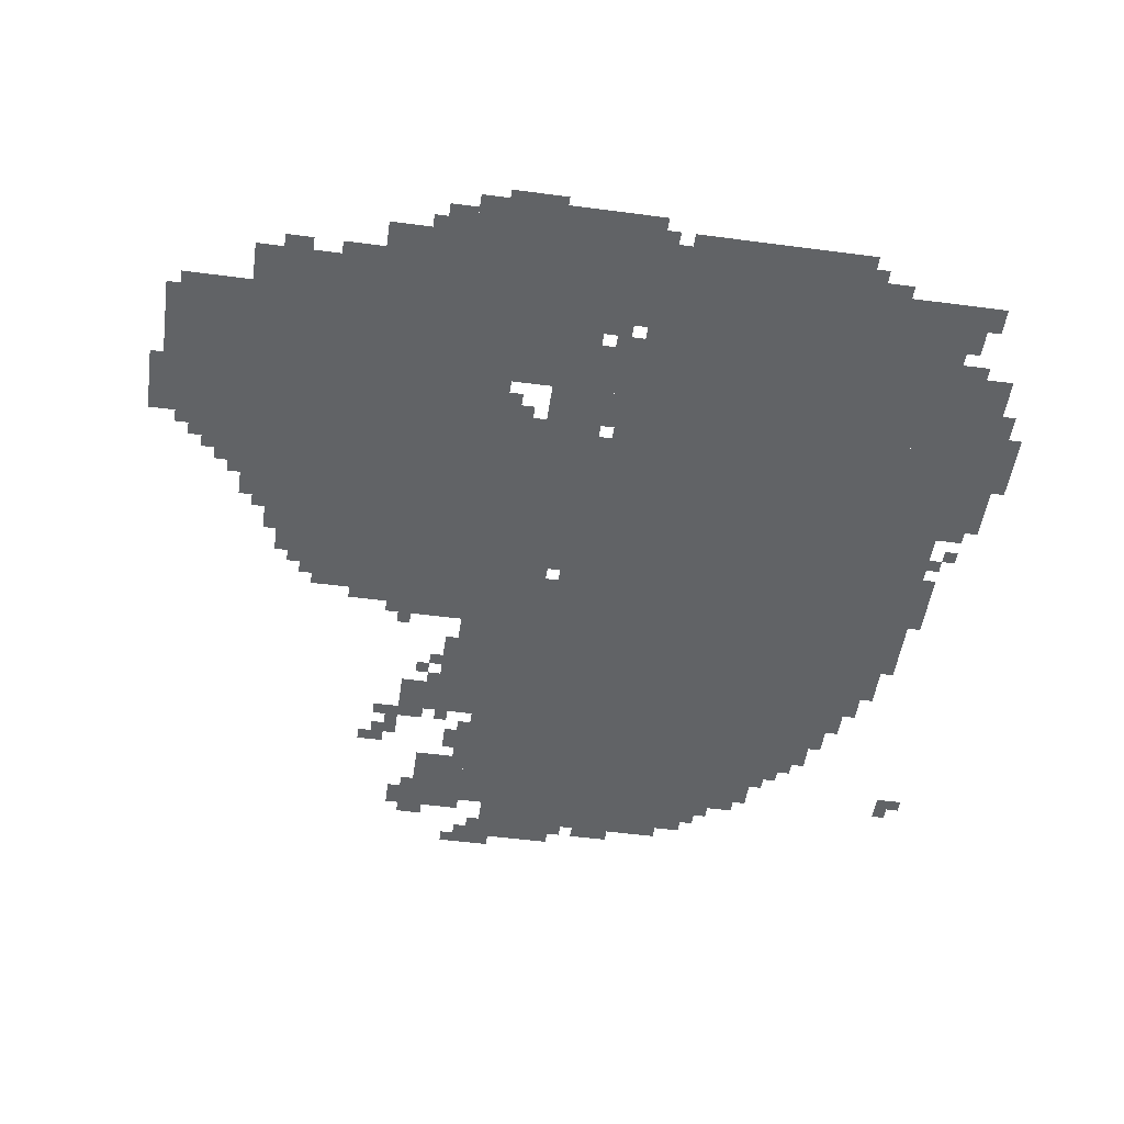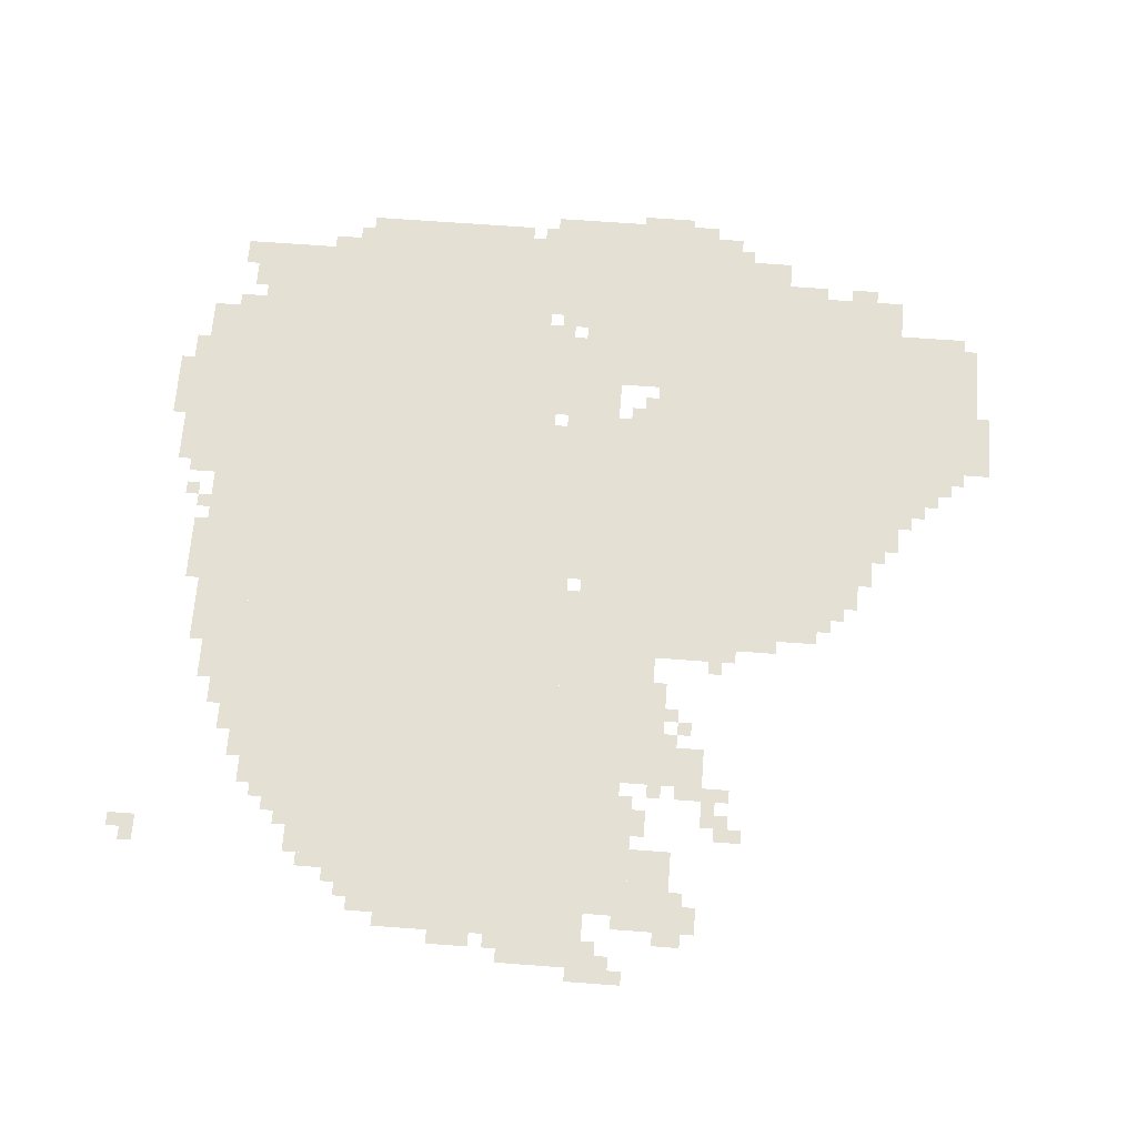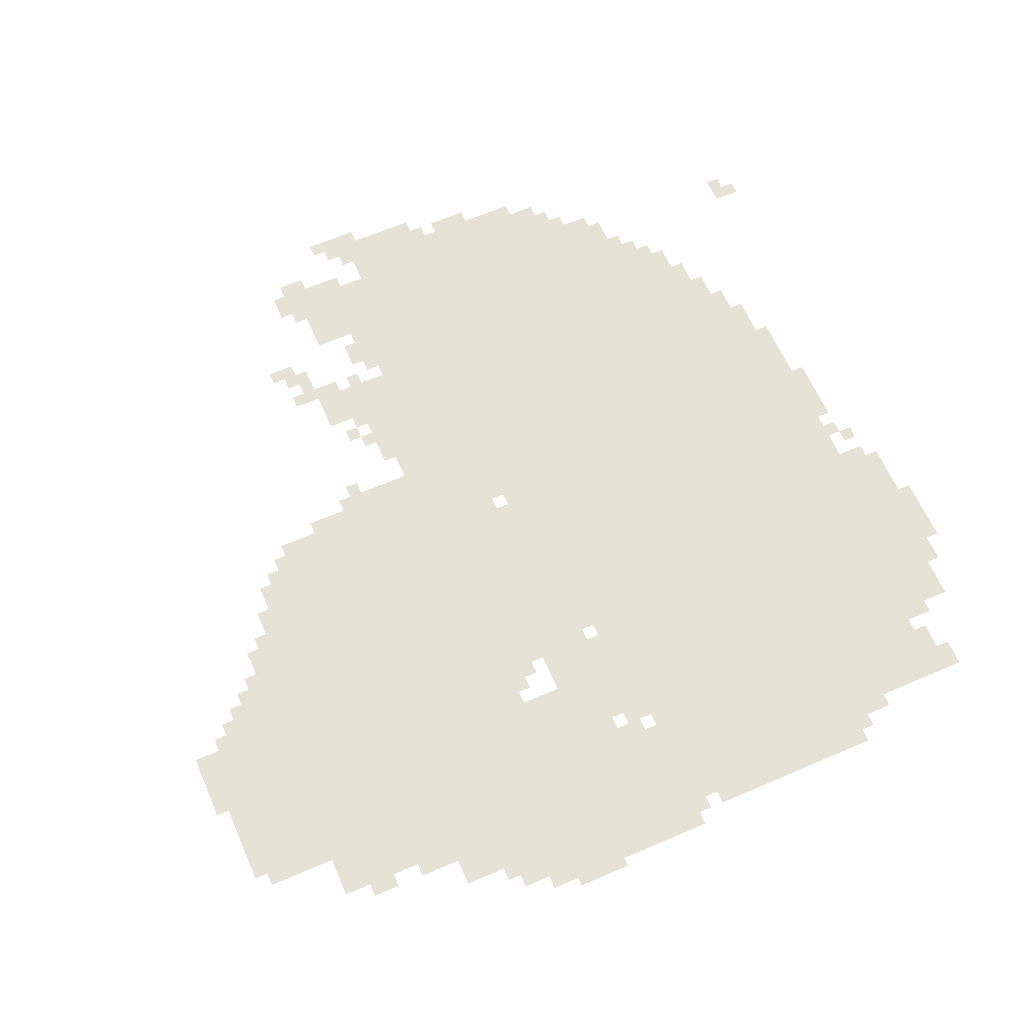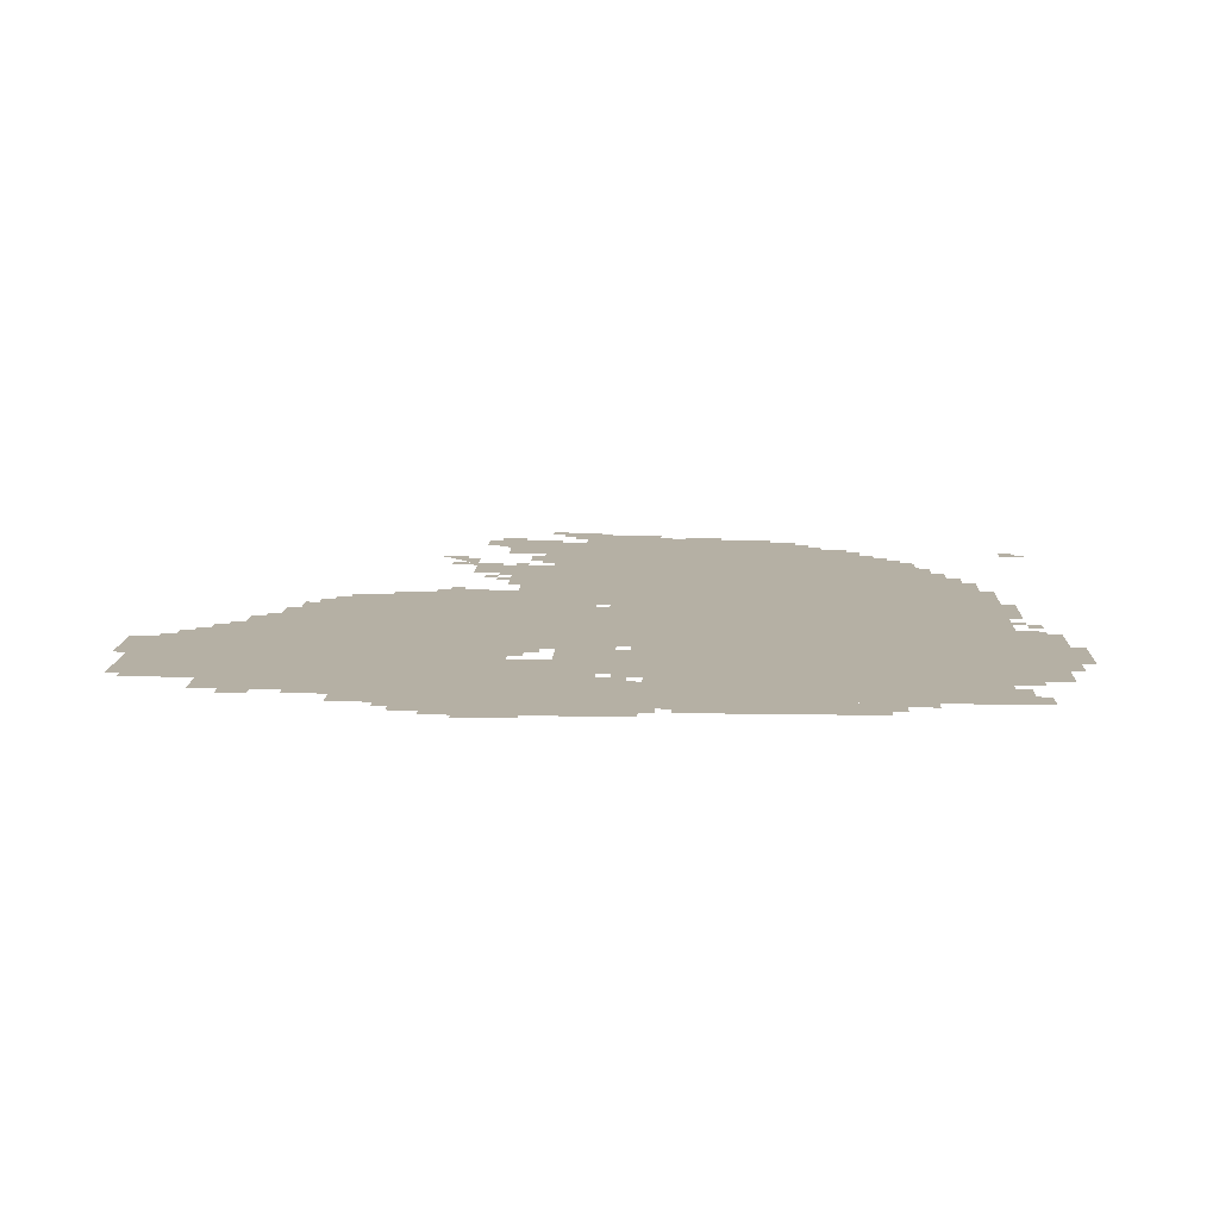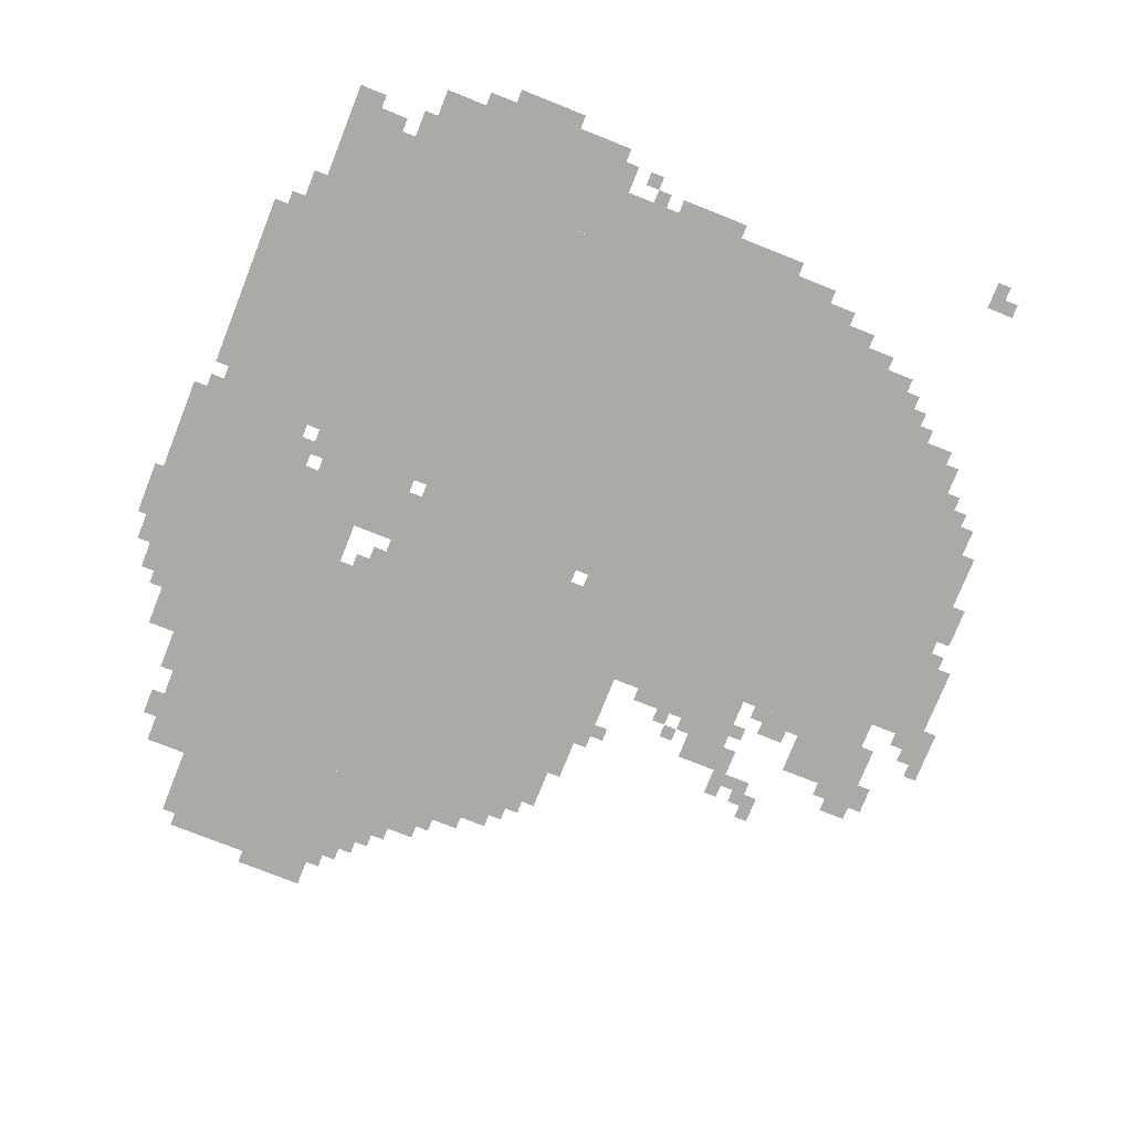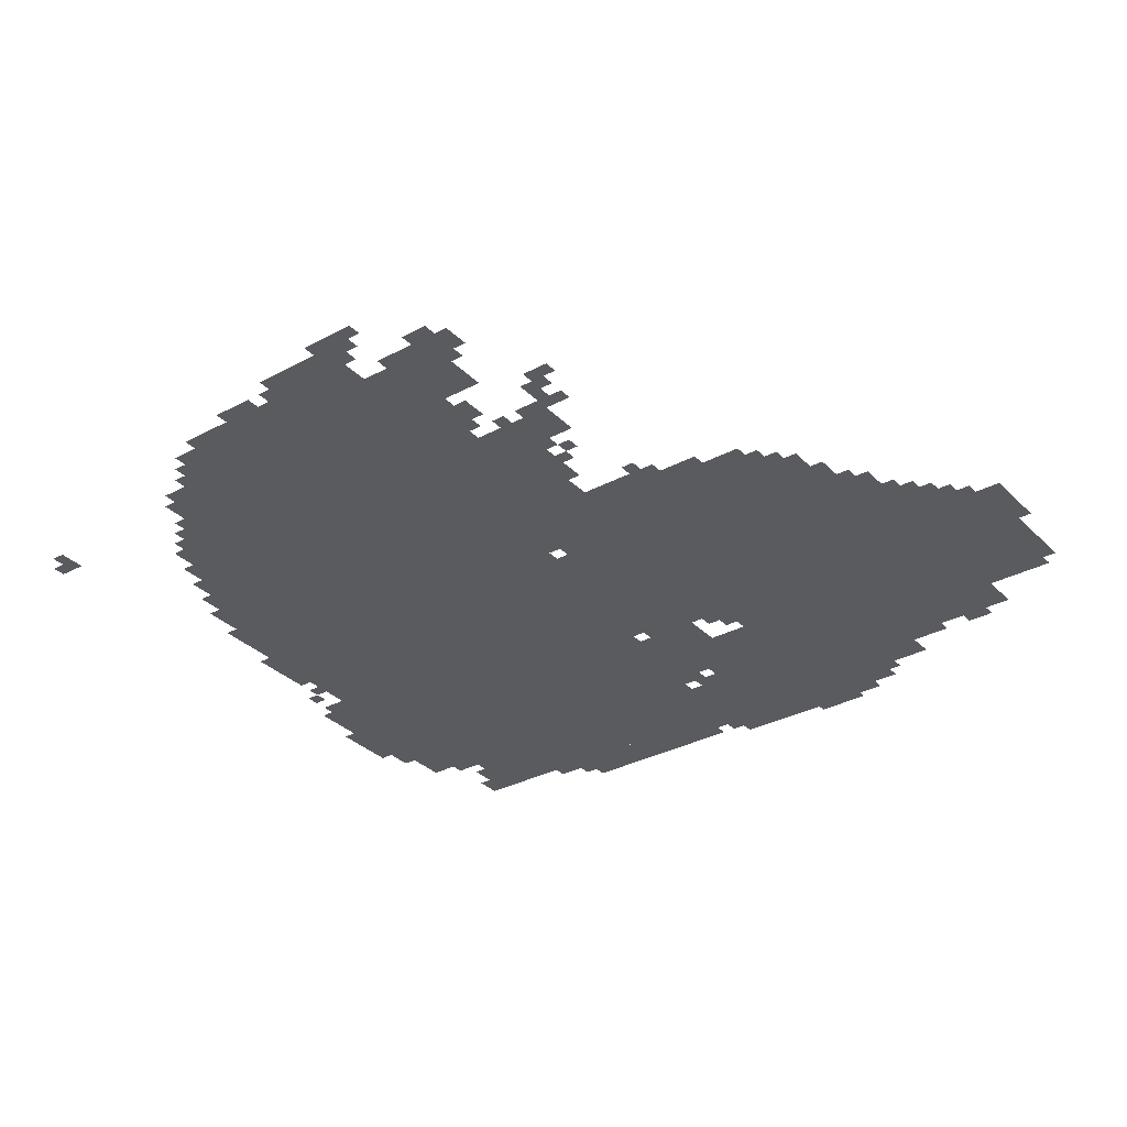
<metadata>
{"format":"obj","ext":"obj","renderer":"f3d","projection":"perspective","resolution":1024,"background":"white","views":[{"elev":-50.8,"azim":-8.2,"up":"+Z"},{"elev":65.9,"azim":-175.7,"up":"+Z"},{"elev":63.5,"azim":-23.6,"up":"+Z"},{"elev":11.6,"azim":2.5,"up":"+Z"},{"elev":-75.9,"azim":68.3,"up":"+Z"},{"elev":-32.6,"azim":-143.4,"up":"+Z"}]}
</metadata>
<code>
g shanfeng-mesh
v -256 149 0
v -256 853 0
v -928 853 0
v -928 149 0
v -256 853 0
v -256 1557 0
v -928 1557 0
v -928 853 0
v -1216 629 0
v -1216 1077 0
v -1728 1077 0
v -1728 629 0
v -1216 213 0
v -1216 629 0
v -1728 629 0
v -1728 213 0
v -928 629 0
v -928 1045 0
v -1216 1045 0
v -1216 629 0
v -1024 1077 0
v -1024 1557 0
v -1248 1557 0
v -1248 1077 0
v -1728 309 0
v -1728 725 0
v -1984 725 0
v -1984 309 0
v -544 1557 0
v -544 1877 0
v -864 1877 0
v -864 1557 0
v -864 1557 0
v -864 1877 0
v -1184 1877 0
v -1184 1557 0
v -128 789 0
v -128 1269 0
v -256 1269 0
v -256 789 0
v -128 309 0
v -128 789 0
v -256 789 0
v -256 309 0
v -1024 245 0
v -1024 501 0
v -1216 501 0
v -1216 245 0
v -1024 21 0
v -1024 245 0
v -1216 245 0
v -1216 21 0
v -1248 1077 0
v -1248 1205 0
v -1536 1205 0
v -1536 1077 0
v -416 1557 0
v -416 1781 0
v -544 1781 0
v -544 1557 0
v -928 1045 0
v -928 1301 0
v -1024 1301 0
v -1024 1045 0
v -928 1301 0
v -928 1557 0
v -1024 1557 0
v -1024 1301 0
v -448 53 0
v -448 149 0
v -672 149 0
v -672 53 0
v -928 501 0
v -928 597 0
v -1120 597 0
v -1120 501 0
v -672 53 0
v -672 149 0
v -864 149 0
v -864 53 0
v -1728 725 0
v -1728 917 0
v -1824 917 0
v -1824 725 0
v -1216 1717 0
v -1216 1909 0
v -1312 1909 0
v -1312 1717 0
v -32 597 0
v -32 789 0
v -128 789 0
v -128 597 0
v -640 1877 0
v -640 1941 0
v -896 1941 0
v -896 1877 0
v -32 437 0
v -32 597 0
v -128 597 0
v -128 437 0
v -928 149 0
v -928 309 0
v -1024 309 0
v -1024 149 0
v -896 1877 0
v -896 1941 0
v -1120 1941 0
v -1120 1877 0
v -928 373 0
v -928 501 0
v -1024 501 0
v -1024 373 0
v -1248 1461 0
v -1248 1557 0
v -1376 1557 0
v -1376 1461 0
v -160 149 0
v -160 277 0
v -256 277 0
v -256 149 0
v -928 21 0
v -928 149 0
v -1024 149 0
v -1024 21 0
v -1216 117 0
v -1216 181 0
v -1376 181 0
v -1376 117 0
v -1376 117 0
v -1376 181 0
v -1536 181 0
v -1536 117 0
v -1536 1077 0
v -1536 1173 0
v -1632 1173 0
v -1632 1077 0
v -320 1557 0
v -320 1653 0
v -416 1653 0
v -416 1557 0
v -1728 213 0
v -1728 309 0
v -1824 309 0
v -1824 213 0
v -1216 0 0
v -1216 117 0
v -1280 117 0
v -1280 0 0
v -928 1941 0
v -928 2005 0
v -1056 2005 0
v -1056 1941 0
v -1216 181 0
v -1216 213 0
v -1440 213 0
v -1440 181 0
v -1440 181 0
v -1440 213 0
v -1632 213 0
v -1632 181 0
v -1056 1941 0
v -1056 2005 0
v -1152 2005 0
v -1152 1941 0
v -192 1333 0
v -192 1429 0
v -256 1429 0
v -256 1333 0
v -1280 21 0
v -1280 117 0
v -1344 117 0
v -1344 21 0
v -1984 501 0
v -1984 693 0
v -2016 693 0
v -2016 501 0
v -1824 725 0
v -1824 821 0
v -1888 821 0
v -1888 725 0
v -64 341 0
v -64 437 0
v -128 437 0
v -128 341 0
v -1184 1749 0
v -1184 1909 0
v -1216 1909 0
v -1216 1749 0
v -1184 1589 0
v -1184 1749 0
v -1216 1749 0
v -1216 1589 0
v -1984 341 0
v -1984 501 0
v -2016 501 0
v -2016 341 0
v -192 1269 0
v -192 1333 0
v -256 1333 0
v -256 1269 0
v -1344 53 0
v -1344 117 0
v -1408 117 0
v -1408 53 0
v -992 597 0
v -992 629 0
v -1120 629 0
v -1120 597 0
v -864 85 0
v -864 149 0
v -928 149 0
v -928 85 0
v -1056 1045 0
v -1056 1077 0
v -1152 1077 0
v -1152 1045 0
v -2016 597 0
v -2016 693 0
v -2047 693 0
v -2047 597 0
v 0 565 0
v 0 661 0
v -32 661 0
v -32 565 0
v -96 1013 0
v -96 1109 0
v -128 1109 0
v -128 1013 0
v -1248 1365 0
v -1248 1461 0
v -1280 1461 0
v -1280 1365 0
v -1248 1205 0
v -1248 1237 0
v -1344 1237 0
v -1344 1205 0
v -1120 597 0
v -1120 629 0
v -1216 629 0
v -1216 597 0
v -1344 1205 0
v -1344 1237 0
v -1440 1237 0
v -1440 1205 0
v -1376 1589 0
v -1376 1653 0
v -1408 1653 0
v -1408 1589 0
v -288 1557 0
v -288 1621 0
v -320 1621 0
v -320 1557 0
v -576 1877 0
v -576 1909 0
v -640 1909 0
v -640 1877 0
v -1408 1621 0
v -1408 1685 0
v -1440 1685 0
v -1440 1621 0
v -384 1653 0
v -384 1717 0
v -416 1717 0
v -416 1653 0
v -32 1717 0
v -32 1781 0
v -64 1781 0
v -64 1717 0
v -1216 1621 0
v -1216 1685 0
v -1248 1685 0
v -1248 1621 0
v -1344 1845 0
v -1344 1909 0
v -1376 1909 0
v -1376 1845 0
v -224 1429 0
v -224 1493 0
v -256 1493 0
v -256 1429 0
v -192 277 0
v -192 309 0
v -256 309 0
v -256 277 0
v -960 309 0
v -960 341 0
v -1024 341 0
v -1024 309 0
v -128 149 0
v -128 213 0
v -160 213 0
v -160 149 0
v -1696 181 0
v -1696 213 0
v -1760 213 0
v -1760 181 0
v -1152 0 0
v -1152 21 0
v -1216 21 0
v -1216 0 0
v -64 789 0
v -64 821 0
v -128 821 0
v -128 789 0
v -1632 1077 0
v -1632 1141 0
v -1664 1141 0
v -1664 1077 0
v -1888 725 0
v -1888 789 0
v -1920 789 0
v -1920 725 0
v -928 341 0
v -928 373 0
v -992 373 0
v -992 341 0
v -1152 565 0
v -1152 597 0
v -1216 597 0
v -1216 565 0
v -352 117 0
v -352 149 0
v -416 149 0
v -416 117 0
v -1312 1877 0
v -1312 1941 0
v -1344 1941 0
v -1344 1877 0
v -1152 2005 0
v -1152 2037 0
v -1216 2037 0
v -1216 2005 0
v -1312 1557 0
v -1312 1589 0
v -1376 1589 0
v -1376 1557 0
v -1312 1813 0
v -1312 1877 0
v -1344 1877 0
v -1344 1813 0
v 0 501 0
v 0 565 0
v -32 565 0
v -32 501 0
v -96 949 0
v -96 1013 0
v -128 1013 0
v -128 949 0
v -1248 1301 0
v -1248 1365 0
v -1280 1365 0
v -1280 1301 0
v -2016 533 0
v -2016 597 0
v -2047 597 0
v -2047 533 0
v -1152 1045 0
v -1152 1077 0
v -1216 1077 0
v -1216 1045 0
v -1376 1557 0
v -1376 1589 0
v -1440 1589 0
v -1440 1557 0
v -160 1301 0
v -160 1365 0
v -192 1365 0
v -192 1301 0
v -1728 949 0
v -1728 1013 0
v -1760 1013 0
v -1760 949 0
v -1088 2005 0
v -1088 2037 0
v -1152 2037 0
v -1152 2005 0
v -768 1941 0
v -768 1973 0
v -832 1973 0
v -832 1941 0
v -448 1781 0
v -448 1813 0
v -512 1813 0
v -512 1781 0
v -1312 1397 0
v -1312 1429 0
v -1344 1429 0
v -1344 1397 0
v -96 885 0
v -96 917 0
v -128 917 0
v -128 885 0
v -64 853 0
v -64 885 0
v -96 885 0
v -96 853 0
v -1760 917 0
v -1760 949 0
v -1792 949 0
v -1792 917 0
v -1376 1237 0
v -1376 1269 0
v -1408 1269 0
v -1408 1237 0
v -1664 1077 0
v -1664 1109 0
v -1696 1109 0
v -1696 1077 0
v -1280 1365 0
v -1280 1397 0
v -1312 1397 0
v -1312 1365 0
v -1184 533 0
v -1184 565 0
v -1216 565 0
v -1216 533 0
v -416 85 0
v -416 117 0
v -448 117 0
v -448 85 0
v -1408 85 0
v -1408 117 0
v -1440 117 0
v -1440 85 0
v -928 597 0
v -928 629 0
v -960 629 0
v -960 597 0
v -1824 821 0
v -1824 853 0
v -1856 853 0
v -1856 821 0
v -1920 725 0
v -1920 757 0
v -1952 757 0
v -1952 725 0
v -896 53 0
v -896 85 0
v -928 85 0
v -928 53 0
v -832 1941 0
v -832 1973 0
v -864 1973 0
v -864 1941 0
v -1152 1973 0
v -1152 2005 0
v -1184 2005 0
v -1184 1973 0
v -896 1941 0
v -896 1973 0
v -928 1973 0
v -928 1941 0
v -512 1781 0
v -512 1813 0
v -544 1813 0
v -544 1781 0
v -416 117 0
v -416 149 0
v -448 149 0
v -448 117 0
v -1728 917 0
v -1728 949 0
v -1760 949 0
v -1760 917 0
v -160 1269 0
v -160 1301 0
v -192 1301 0
v -192 1269 0
v -1440 1653 0
v -1440 1685 0
v -1472 1685 0
v -1472 1653 0
v -1248 1557 0
v -1248 1589 0
v -1280 1589 0
v -1280 1557 0
v -1280 1429 0
v -1280 1461 0
v -1312 1461 0
v -1312 1429 0
v -352 1653 0
v -352 1685 0
v -384 1685 0
v -384 1653 0
v -1280 1909 0
v -1280 1941 0
v -1312 1941 0
v -1312 1909 0
v -512 1813 0
v -512 1845 0
v -544 1845 0
v -544 1813 0
v 0 1717 0
v 0 1749 0
v -32 1749 0
v -32 1717 0
g shanfeng-mesh_0
f 3 2 1
f 1 4 3
f 7 6 5
f 5 8 7
f 11 10 9
f 9 12 11
f 15 14 13
f 13 16 15
f 19 18 17
f 17 20 19
f 23 22 21
f 21 24 23
f 27 26 25
f 25 28 27
f 31 30 29
f 29 32 31
f 35 34 33
f 33 36 35
f 39 38 37
f 37 40 39
f 43 42 41
f 41 44 43
f 47 46 45
f 45 48 47
f 51 50 49
f 49 52 51
f 55 54 53
f 53 56 55
f 59 58 57
f 57 60 59
f 63 62 61
f 61 64 63
f 67 66 65
f 65 68 67
f 71 70 69
f 69 72 71
f 75 74 73
f 73 76 75
f 79 78 77
f 77 80 79
f 83 82 81
f 81 84 83
f 87 86 85
f 85 88 87
f 91 90 89
f 89 92 91
f 95 94 93
f 93 96 95
f 99 98 97
f 97 100 99
f 103 102 101
f 101 104 103
f 107 106 105
f 105 108 107
f 111 110 109
f 109 112 111
f 115 114 113
f 113 116 115
f 119 118 117
f 117 120 119
f 123 122 121
f 121 124 123
f 127 126 125
f 125 128 127
f 131 130 129
f 129 132 131
f 135 134 133
f 133 136 135
f 139 138 137
f 137 140 139
f 143 142 141
f 141 144 143
f 147 146 145
f 145 148 147
f 151 150 149
f 149 152 151
f 155 154 153
f 153 156 155
f 159 158 157
f 157 160 159
f 163 162 161
f 161 164 163
f 167 166 165
f 165 168 167
f 171 170 169
f 169 172 171
f 175 174 173
f 173 176 175
f 179 178 177
f 177 180 179
f 183 182 181
f 181 184 183
f 187 186 185
f 185 188 187
f 191 190 189
f 189 192 191
f 195 194 193
f 193 196 195
f 199 198 197
f 197 200 199
f 203 202 201
f 201 204 203
f 207 206 205
f 205 208 207
f 211 210 209
f 209 212 211
f 215 214 213
f 213 216 215
f 219 218 217
f 217 220 219
f 223 222 221
f 221 224 223
f 227 226 225
f 225 228 227
f 231 230 229
f 229 232 231
f 235 234 233
f 233 236 235
f 239 238 237
f 237 240 239
f 243 242 241
f 241 244 243
f 247 246 245
f 245 248 247
f 251 250 249
f 249 252 251
f 255 254 253
f 253 256 255
f 259 258 257
f 257 260 259
f 263 262 261
f 261 264 263
f 267 266 265
f 265 268 267
f 271 270 269
f 269 272 271
f 275 274 273
f 273 276 275
f 279 278 277
f 277 280 279
f 283 282 281
f 281 284 283
f 287 286 285
f 285 288 287
f 291 290 289
f 289 292 291
f 295 294 293
f 293 296 295
f 299 298 297
f 297 300 299
f 303 302 301
f 301 304 303
f 307 306 305
f 305 308 307
f 311 310 309
f 309 312 311
f 315 314 313
f 313 316 315
f 319 318 317
f 317 320 319
f 323 322 321
f 321 324 323
f 327 326 325
f 325 328 327
f 331 330 329
f 329 332 331
f 335 334 333
f 333 336 335
f 339 338 337
f 337 340 339
f 343 342 341
f 341 344 343
f 347 346 345
f 345 348 347
f 351 350 349
f 349 352 351
f 355 354 353
f 353 356 355
f 359 358 357
f 357 360 359
f 363 362 361
f 361 364 363
f 367 366 365
f 365 368 367
f 371 370 369
f 369 372 371
f 375 374 373
f 373 376 375
f 379 378 377
f 377 380 379
f 383 382 381
f 381 384 383
f 387 386 385
f 385 388 387
f 391 390 389
f 389 392 391
f 395 394 393
f 393 396 395
f 399 398 397
f 397 400 399
f 403 402 401
f 401 404 403
f 407 406 405
f 405 408 407
f 411 410 409
f 409 412 411
f 415 414 413
f 413 416 415
f 419 418 417
f 417 420 419
f 423 422 421
f 421 424 423
f 427 426 425
f 425 428 427
f 431 430 429
f 429 432 431
f 435 434 433
f 433 436 435
f 439 438 437
f 437 440 439
f 443 442 441
f 441 444 443
f 447 446 445
f 445 448 447
f 451 450 449
f 449 452 451
f 455 454 453
f 453 456 455
f 459 458 457
f 457 460 459
f 463 462 461
f 461 464 463
f 467 466 465
f 465 468 467
f 471 470 469
f 469 472 471
f 475 474 473
f 473 476 475
f 479 478 477
f 477 480 479
f 483 482 481
f 481 484 483
f 487 486 485
f 485 488 487
f 491 490 489
f 489 492 491
f 495 494 493
f 493 496 495

</code>
